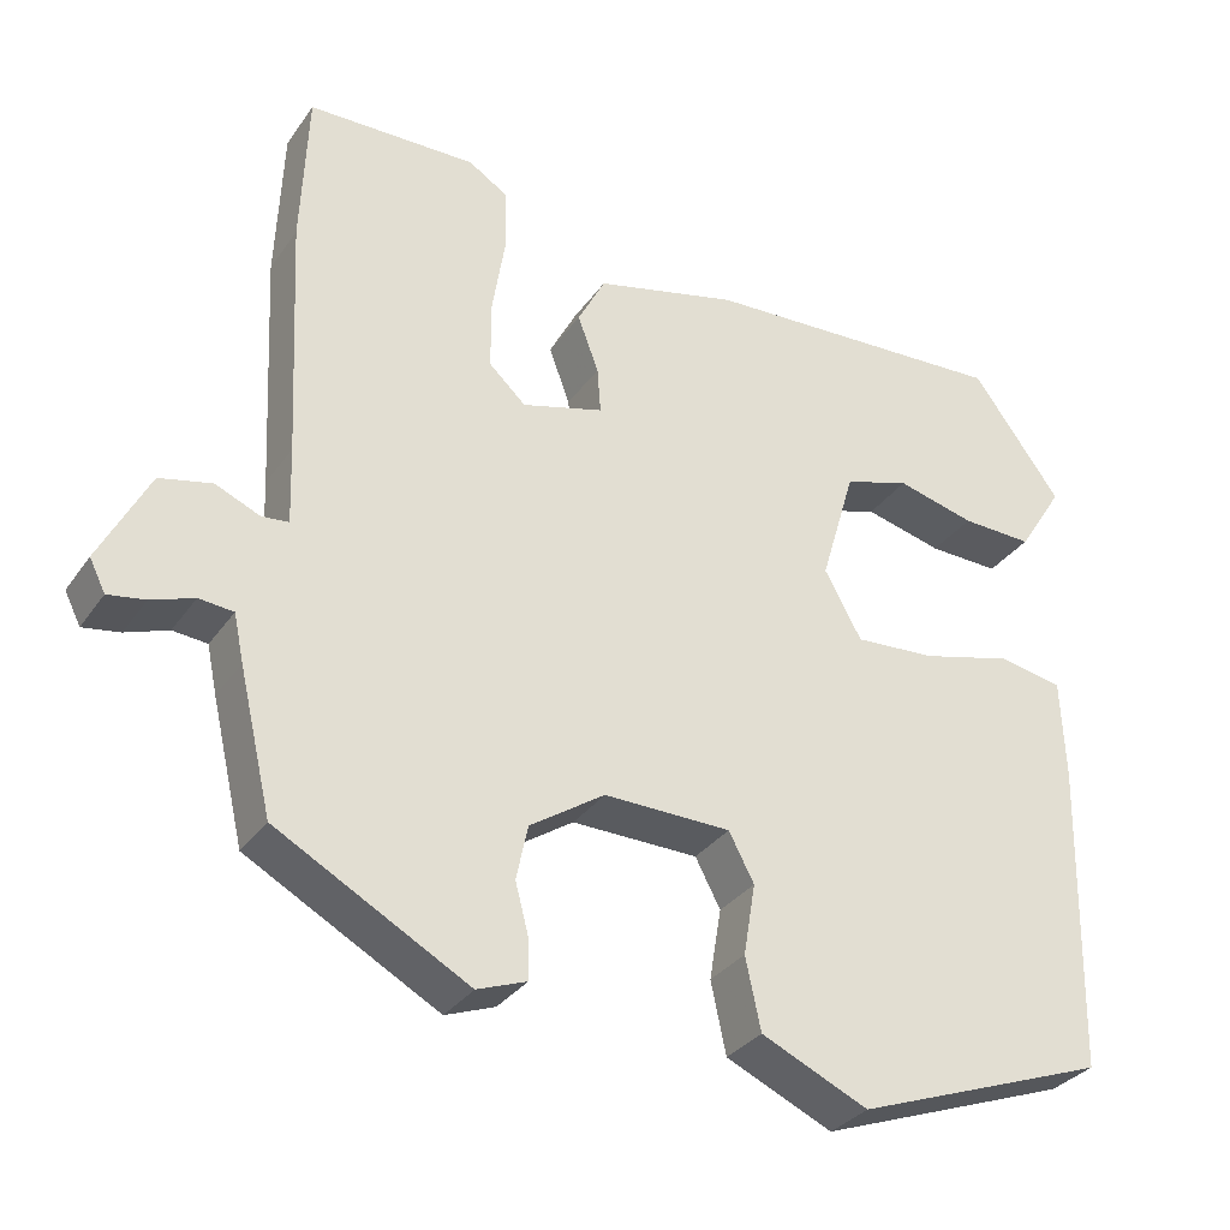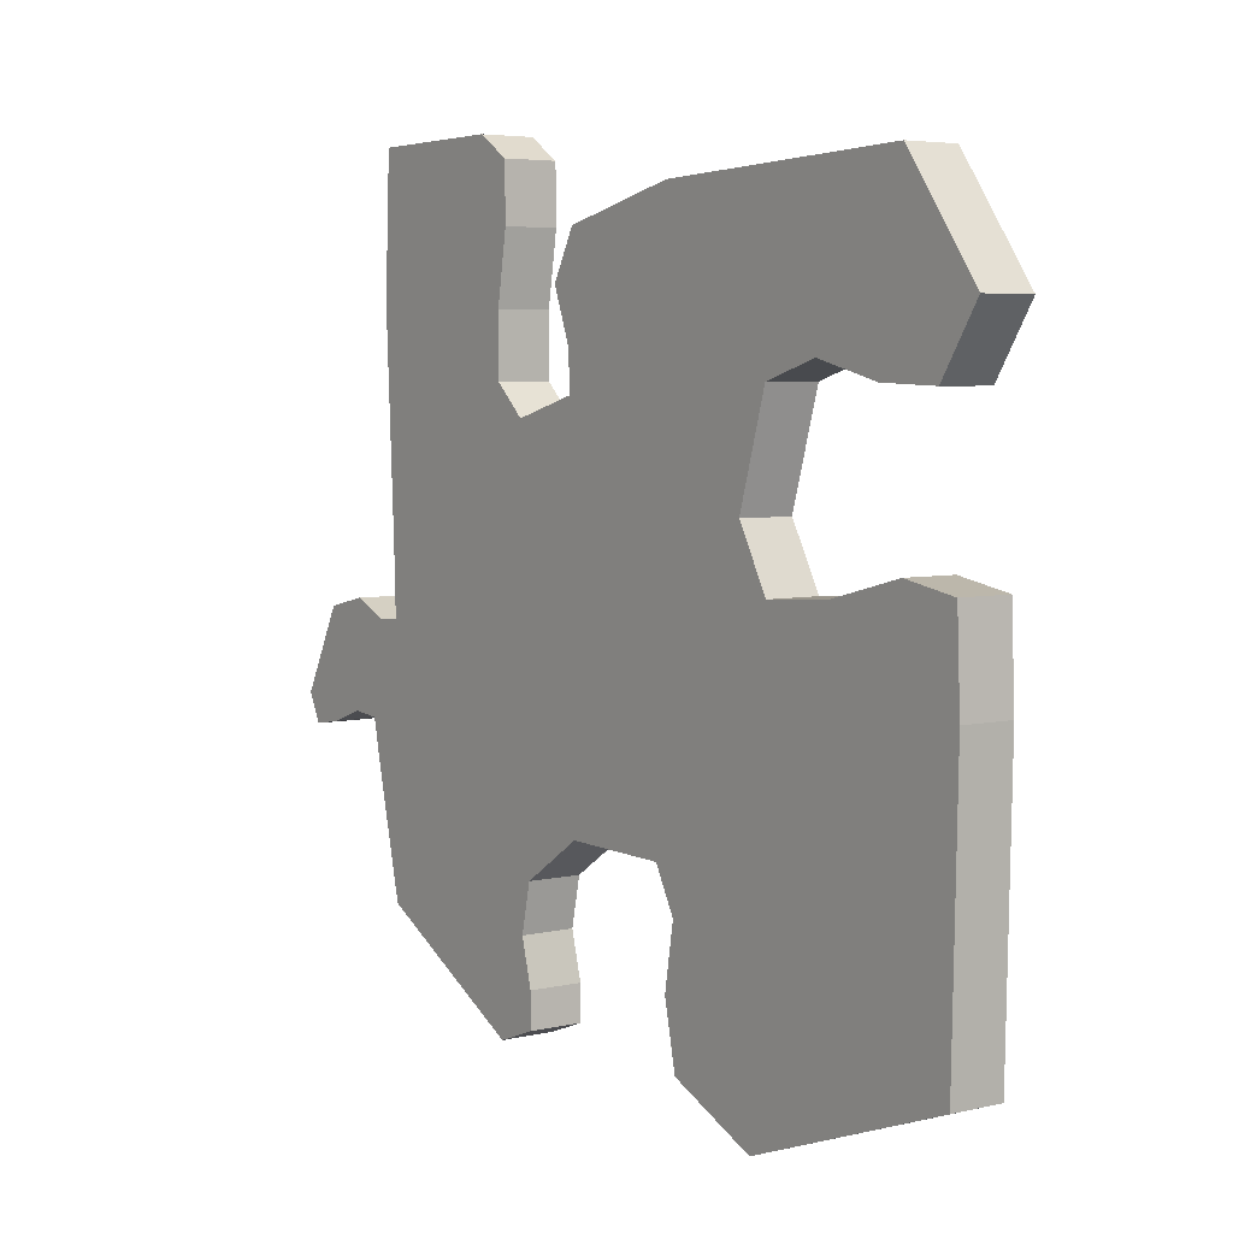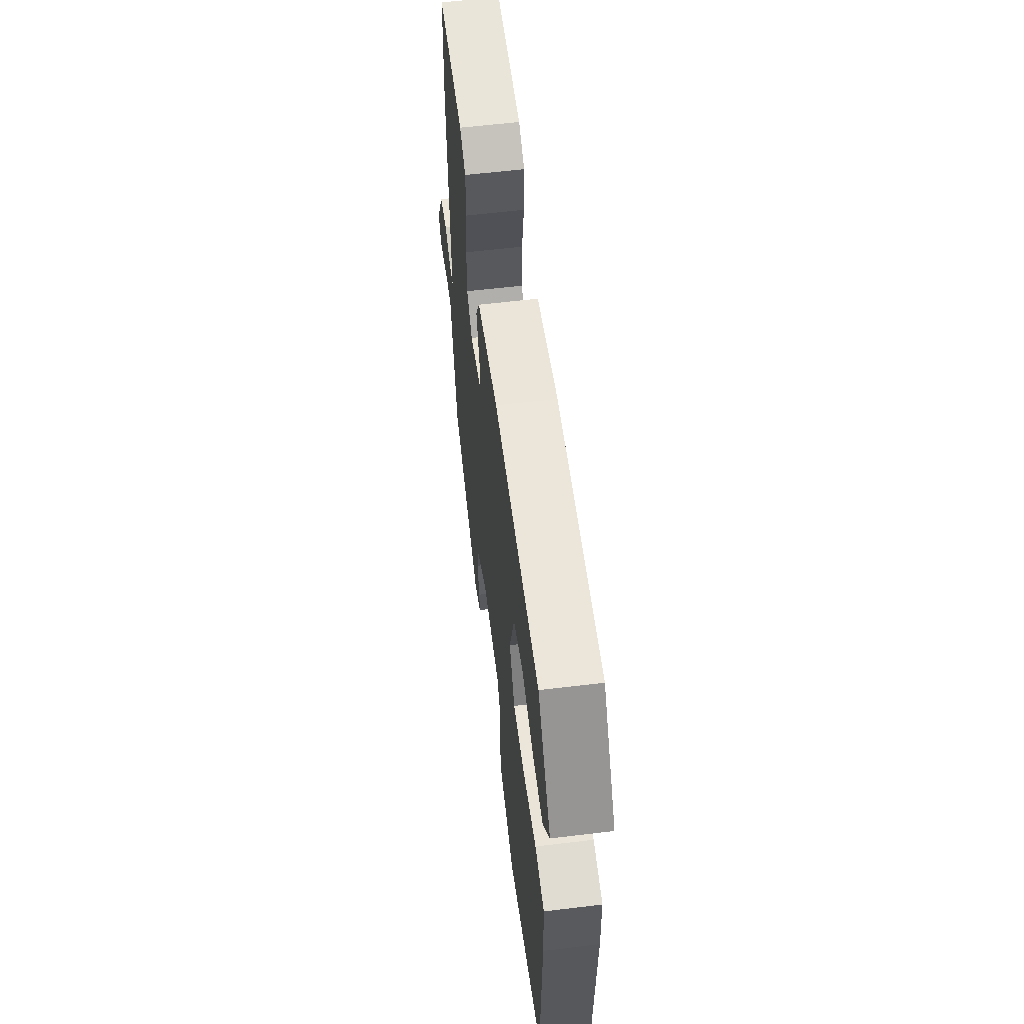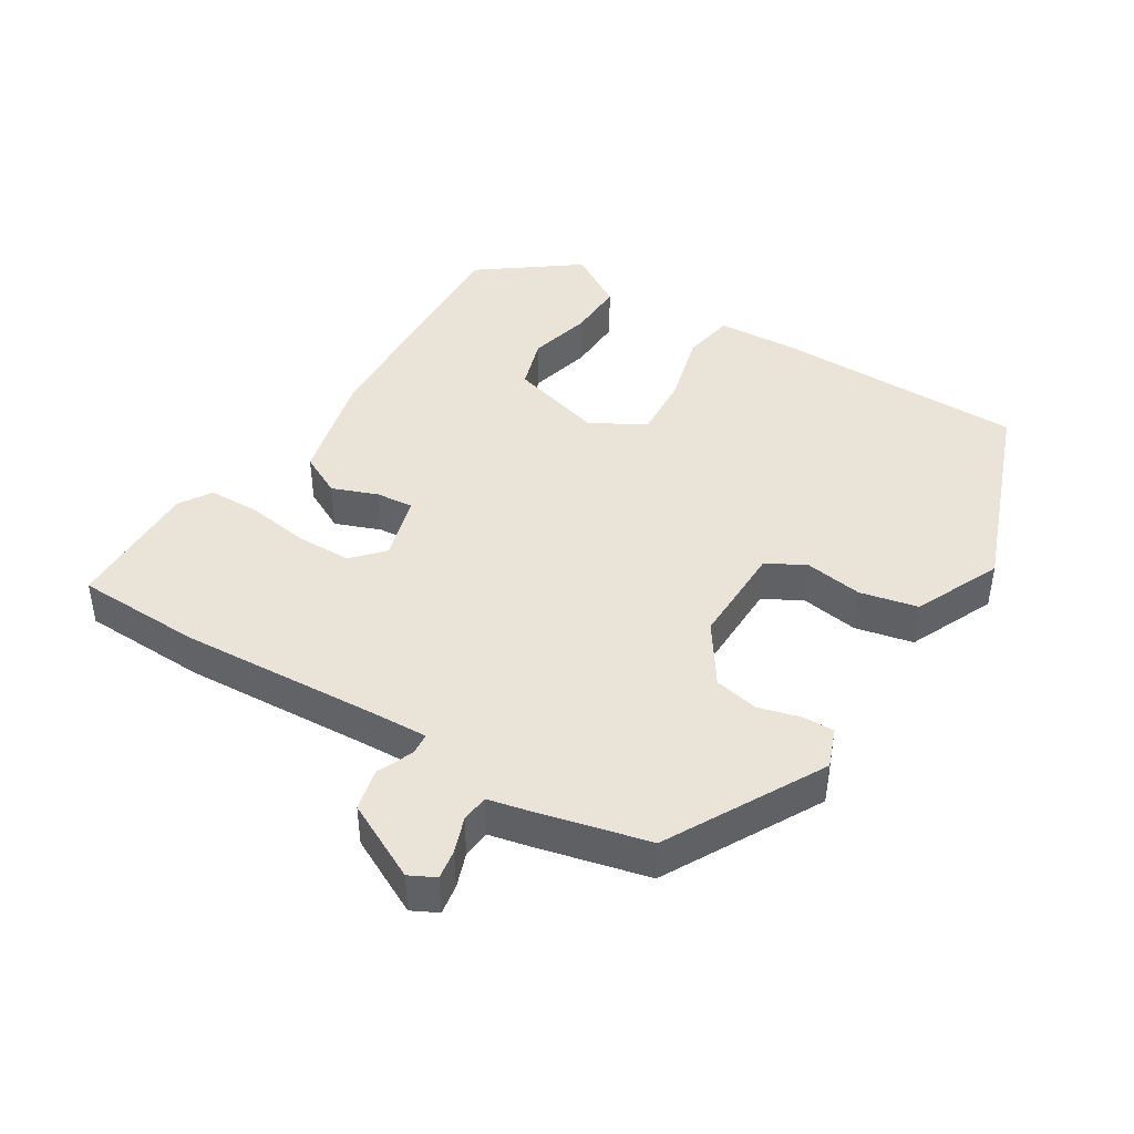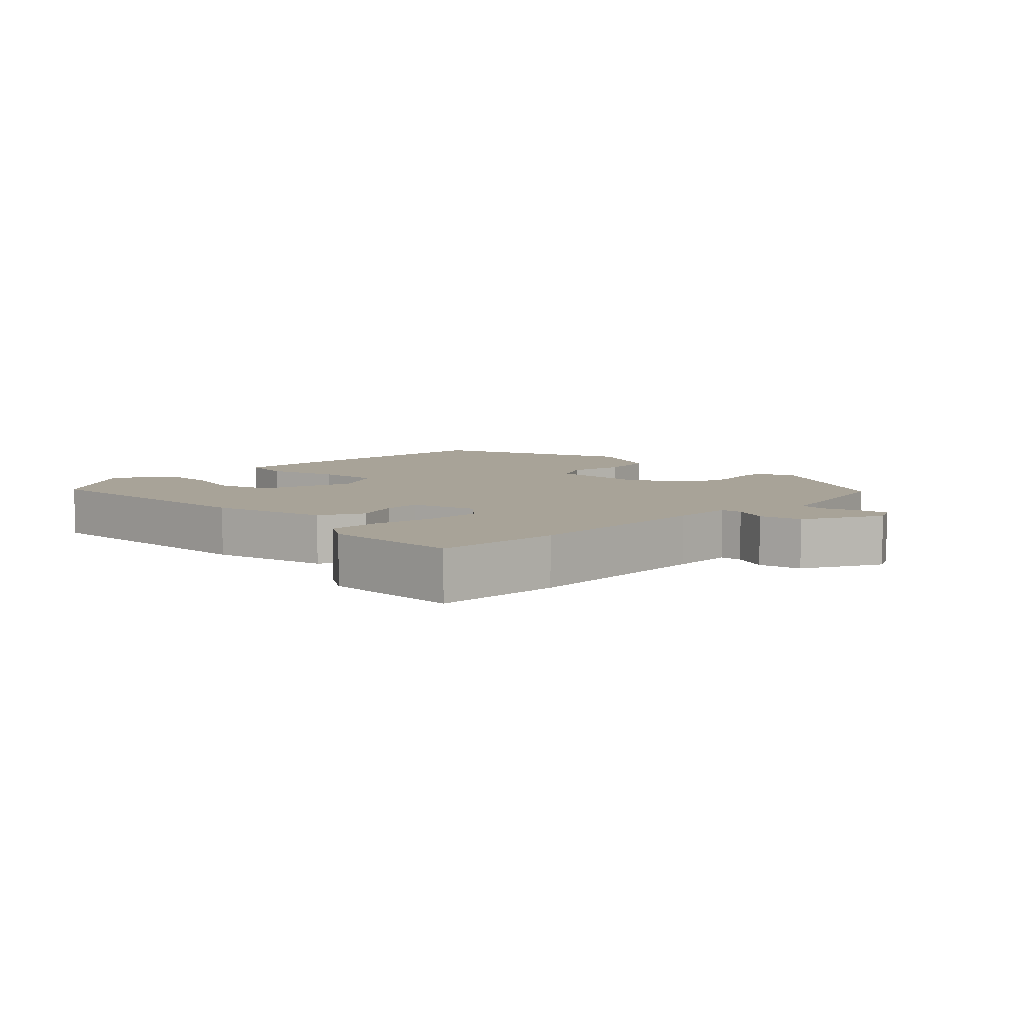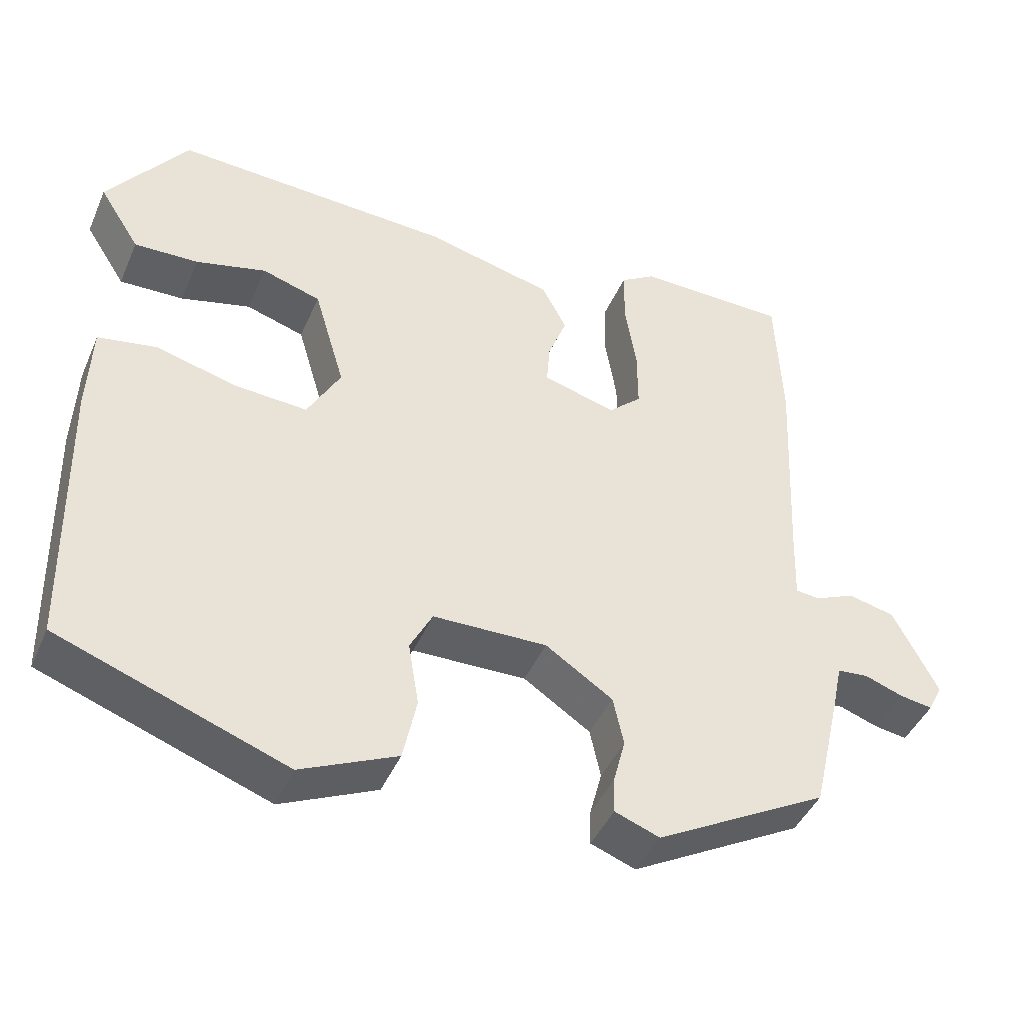
<metadata>
{"format":"obj","ext":"obj","renderer":"f3d","projection":"perspective","resolution":1024,"background":"white","views":[{"elev":-32.0,"azim":150.8,"up":"+Z"},{"elev":5.0,"azim":-126.2,"up":"+Z"},{"elev":59.3,"azim":-97.1,"up":"+Z"},{"elev":43.1,"azim":121.3,"up":"+Y"},{"elev":6.9,"azim":45.0,"up":"+Y"},{"elev":-43.9,"azim":-22.6,"up":"+Z"}]}
</metadata>
<code>
v 0.499 0.07 0.533
v 0.507 0.07 0.347
v 0.493 0.07 0.059
v 0.49 0.07 -0.032
v 0.522 0.07 -0.035
v 0.575 0.07 -0.012
v 0.637 0.07 -0.026
v 0.696 0.07 -0.14
v 0.677 0.07 -0.178
v 0.633 0.07 -0.171
v 0.582 0.07 -0.153
v 0.541 0.07 -0.157
v 0.529 0.07 -0.214
v 0.49 0.07 -0.381
v 0.262 0.07 -0.507
v 0.203 0.07 -0.485
v 0.204 0.07 -0.438
v 0.22 0.07 -0.377
v 0.206 0.07 -0.312
v 0.117 0.07 -0.253
v -0.034 0.07 -0.256
v -0.064 0.07 -0.313
v -0.05 0.07 -0.398
v -0.068 0.07 -0.483
v -0.195 0.07 -0.541
v -0.496 0.07 -0.432
v -0.504 0.07 -0.061
v -0.499 0.07 0.058
v -0.422 0.07 0.072
v -0.314 0.07 0.044
v -0.218 0.07 0.038
v -0.174 0.07 0.118
v -0.215 0.07 0.257
v -0.293 0.07 0.281
v -0.386 0.07 0.257
v -0.471 0.07 0.254
v -0.525 0.07 0.339
v -0.419 0.07 0.484
v -0.05 0.07 0.467
v 0.12 0.07 0.426
v 0.153 0.07 0.363
v 0.128 0.07 0.296
v 0.124 0.07 0.241
v 0.221 0.07 0.214
v 0.265 0.07 0.255
v 0.265 0.07 0.337
v 0.25 0.07 0.43
v 0.251 0.07 0.506
v 0.298 0.07 0.536
v 0.499 0 0.533
v 0.507 0 0.347
v 0.493 0 0.059
v 0.49 0 -0.032
v 0.522 0 -0.035
v 0.575 0 -0.012
v 0.637 0 -0.026
v 0.696 0 -0.14
v 0.677 0 -0.178
v 0.633 0 -0.171
v 0.582 0 -0.153
v 0.541 0 -0.157
v 0.529 0 -0.214
v 0.49 0 -0.381
v 0.262 0 -0.507
v 0.203 0 -0.485
v 0.204 0 -0.438
v 0.22 0 -0.377
v 0.206 0 -0.312
v 0.117 0 -0.253
v -0.034 0 -0.256
v -0.064 0 -0.313
v -0.05 0 -0.398
v -0.068 0 -0.483
v -0.195 0 -0.541
v -0.496 0 -0.432
v -0.504 0 -0.061
v -0.499 0 0.058
v -0.422 0 0.072
v -0.314 0 0.044
v -0.218 0 0.038
v -0.174 0 0.118
v -0.215 0 0.257
v -0.293 0 0.281
v -0.386 0 0.257
v -0.471 0 0.254
v -0.525 0 0.339
v -0.419 0 0.484
v -0.05 0 0.467
v 0.12 0 0.426
v 0.153 0 0.363
v 0.128 0 0.296
v 0.124 0 0.241
v 0.221 0 0.214
v 0.265 0 0.255
v 0.265 0 0.337
v 0.25 0 0.43
v 0.251 0 0.506
v 0.298 0 0.536
f 46 47 48 49
f 45 46 49 1
f 39 40 41 42
f 39 42 43
f 38 39 43
f 37 38 43
f 34 35 36 37
f 34 37 43 44
f 27 28 29 30
f 27 30 31
f 26 27 31
f 25 26 31
f 22 23 24 25
f 21 22 25 31
f 20 21 31 32
f 15 16 17 18
f 15 18 19
f 12 13 14 15
f 12 15 19
f 8 9 10 11
f 8 11 12
f 5 6 7 8
f 4 5 8 12
f 45 1 2 3
f 44 45 3 4
f 33 34 44
f 20 32 33 44
f 19 20 44
f 4 12 19 44
f 98 97 96 95
f 50 98 95 94
f 91 90 89 88
f 92 91 88
f 92 88 87
f 92 87 86
f 86 85 84 83
f 93 92 86 83
f 79 78 77 76
f 80 79 76
f 80 76 75
f 80 75 74
f 74 73 72 71
f 80 74 71 70
f 81 80 70 69
f 67 66 65 64
f 68 67 64
f 64 63 62 61
f 68 64 61
f 60 59 58 57
f 61 60 57
f 57 56 55 54
f 61 57 54 53
f 52 51 50 94
f 53 52 94 93
f 93 83 82
f 93 82 81 69
f 93 69 68
f 93 68 61 53
f 1 50 51 2
f 2 51 52 3
f 3 52 53 4
f 4 53 54 5
f 5 54 55 6
f 6 55 56 7
f 7 56 57 8
f 8 57 58 9
f 9 58 59 10
f 10 59 60 11
f 11 60 61 12
f 12 61 62 13
f 13 62 63 14
f 14 63 64 15
f 15 64 65 16
f 16 65 66 17
f 17 66 67 18
f 18 67 68 19
f 19 68 69 20
f 20 69 70 21
f 21 70 71 22
f 22 71 72 23
f 23 72 73 24
f 24 73 74 25
f 25 74 75 26
f 26 75 76 27
f 27 76 77 28
f 28 77 78 29
f 29 78 79 30
f 30 79 80 31
f 31 80 81 32
f 32 81 82 33
f 33 82 83 34
f 34 83 84 35
f 35 84 85 36
f 36 85 86 37
f 37 86 87 38
f 38 87 88 39
f 39 88 89 40
f 40 89 90 41
f 41 90 91 42
f 42 91 92 43
f 43 92 93 44
f 44 93 94 45
f 45 94 95 46
f 46 95 96 47
f 47 96 97 48
f 48 97 98 49
f 49 98 50 1

</code>
